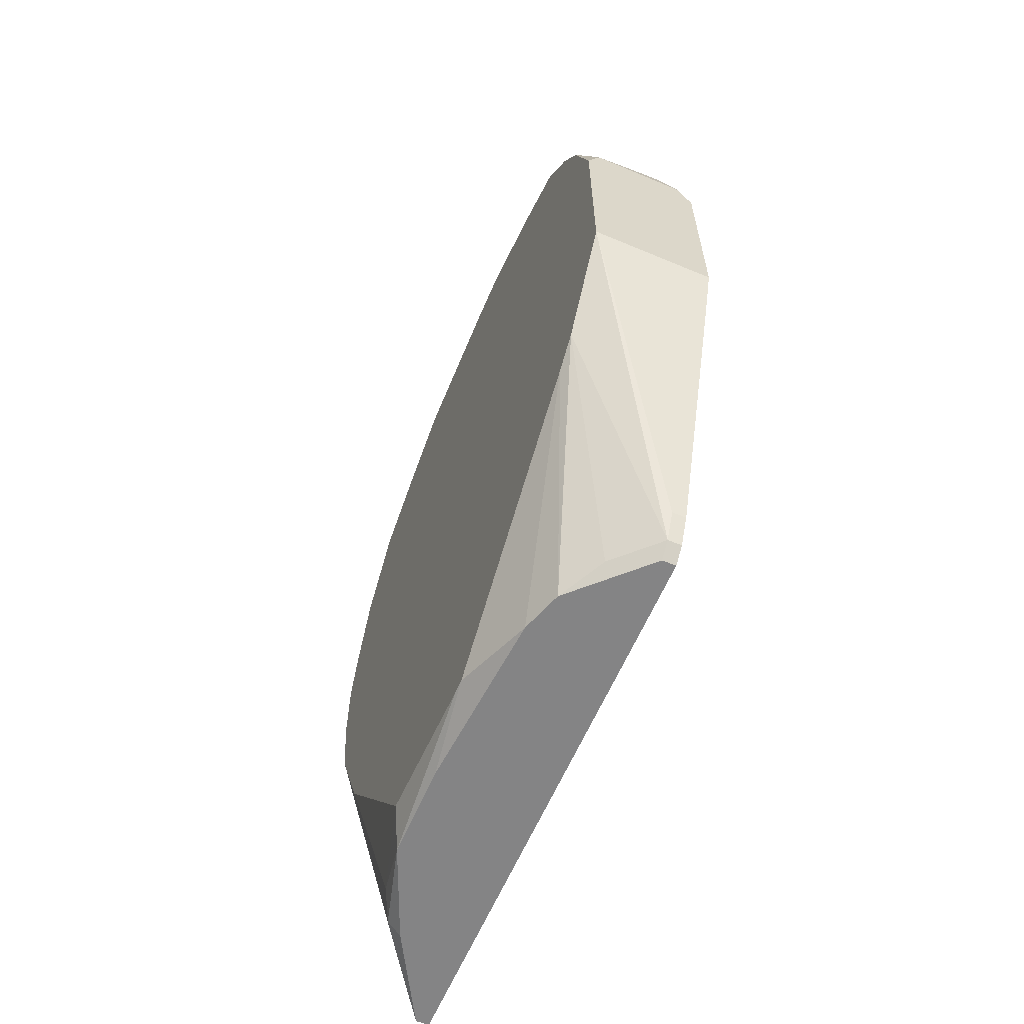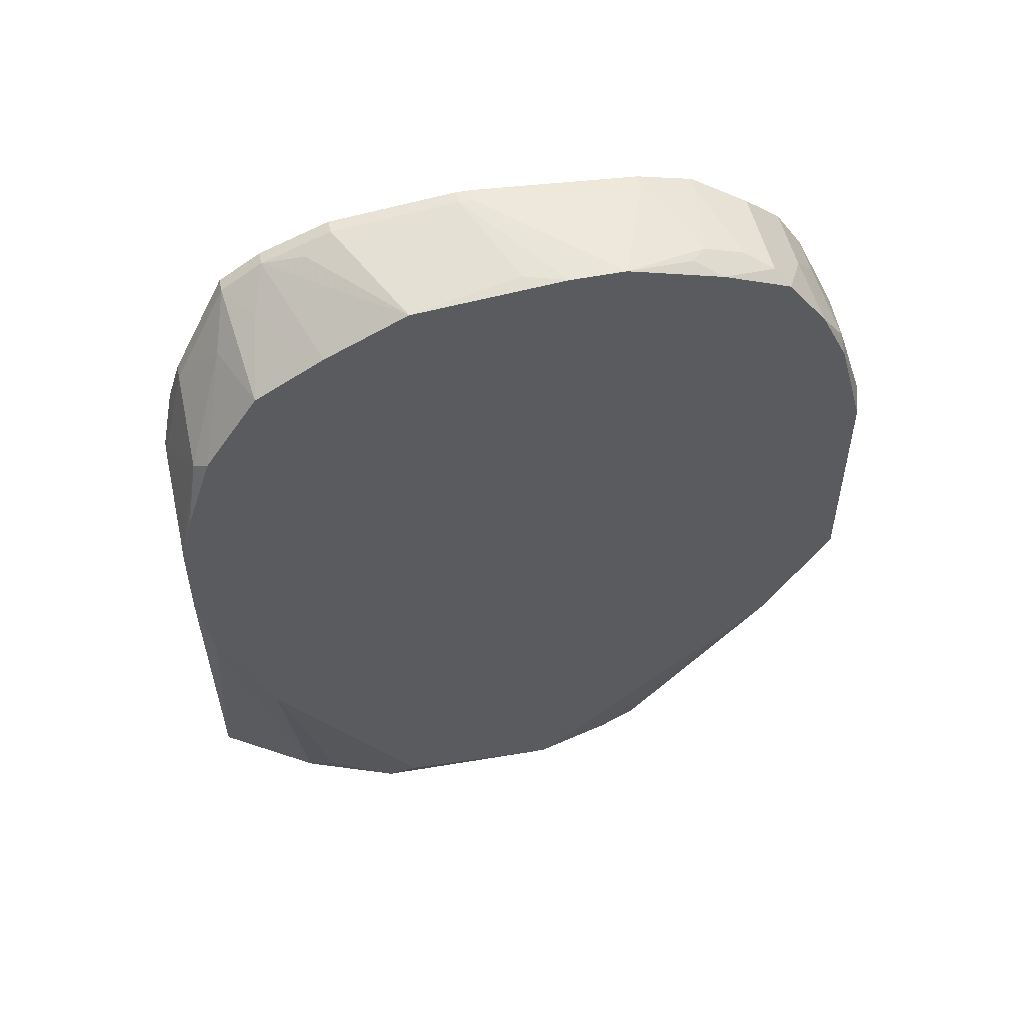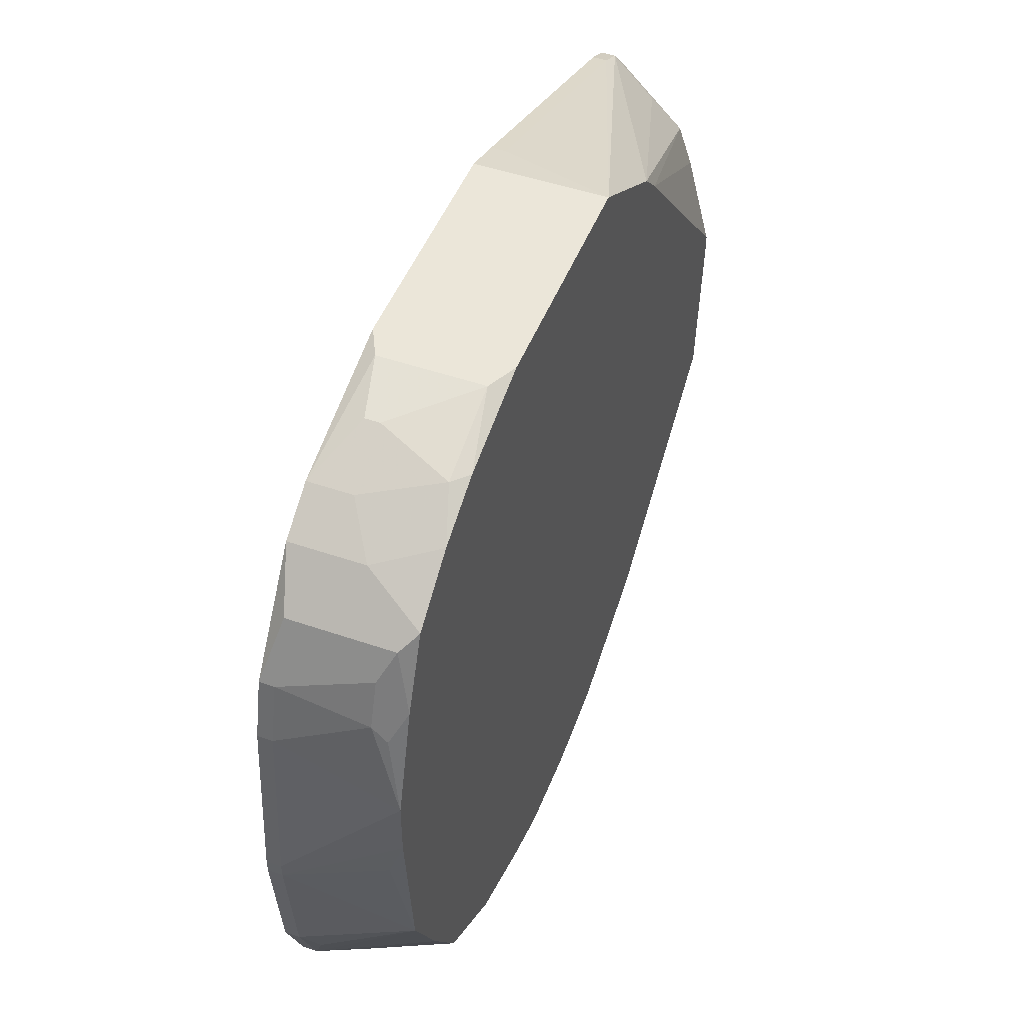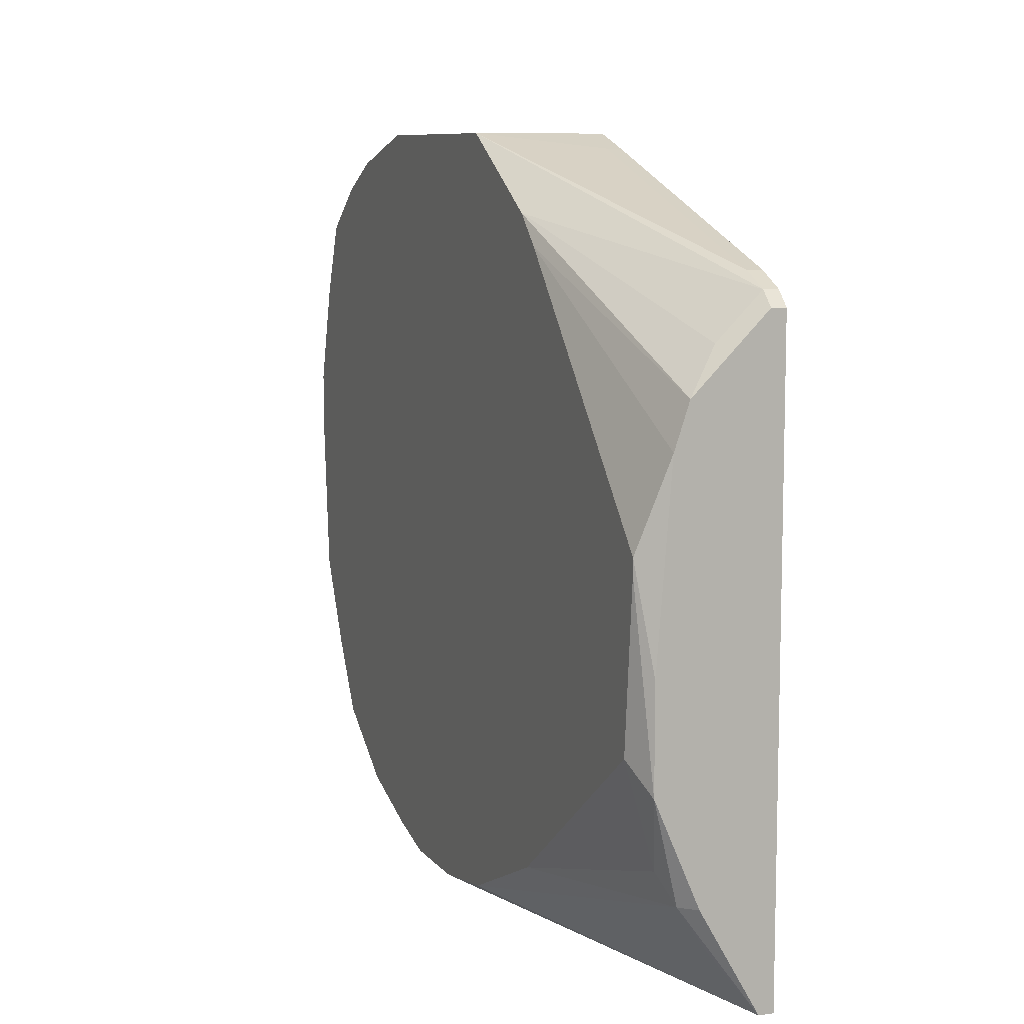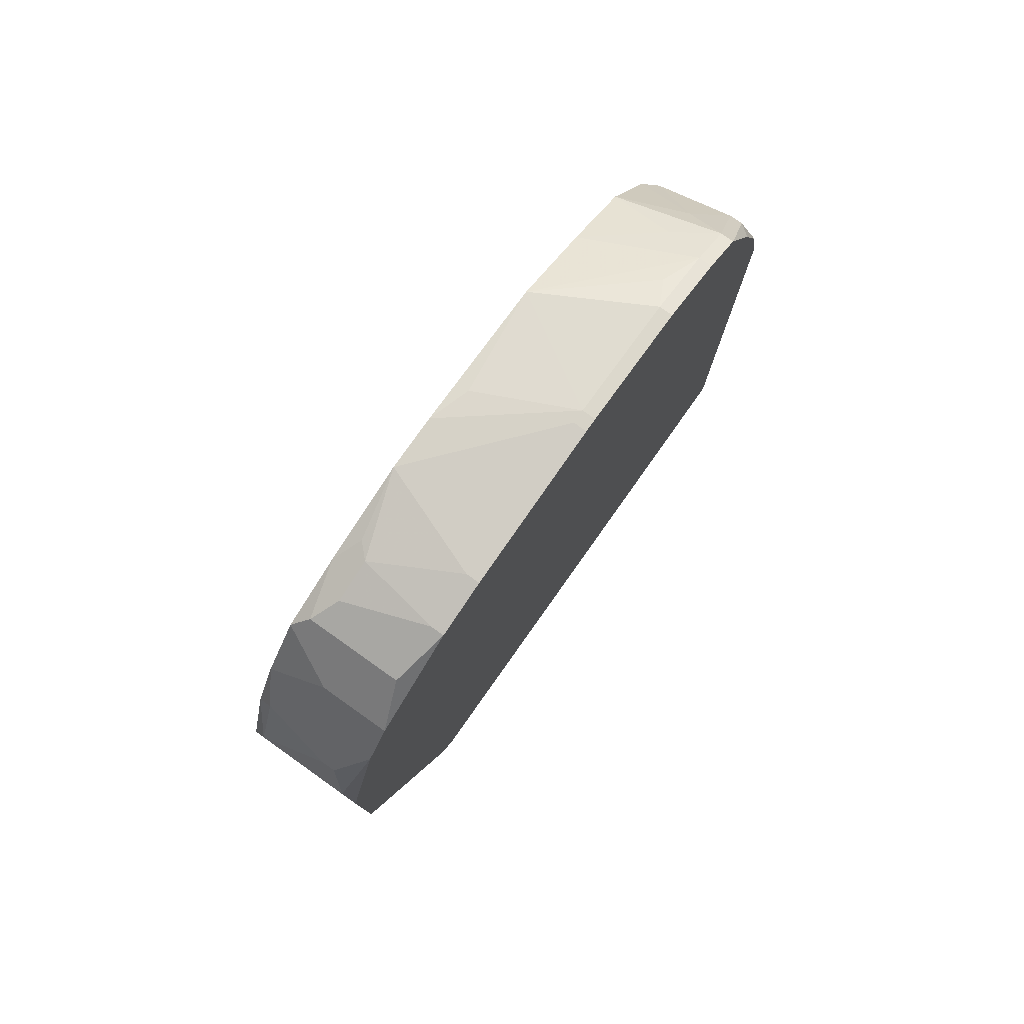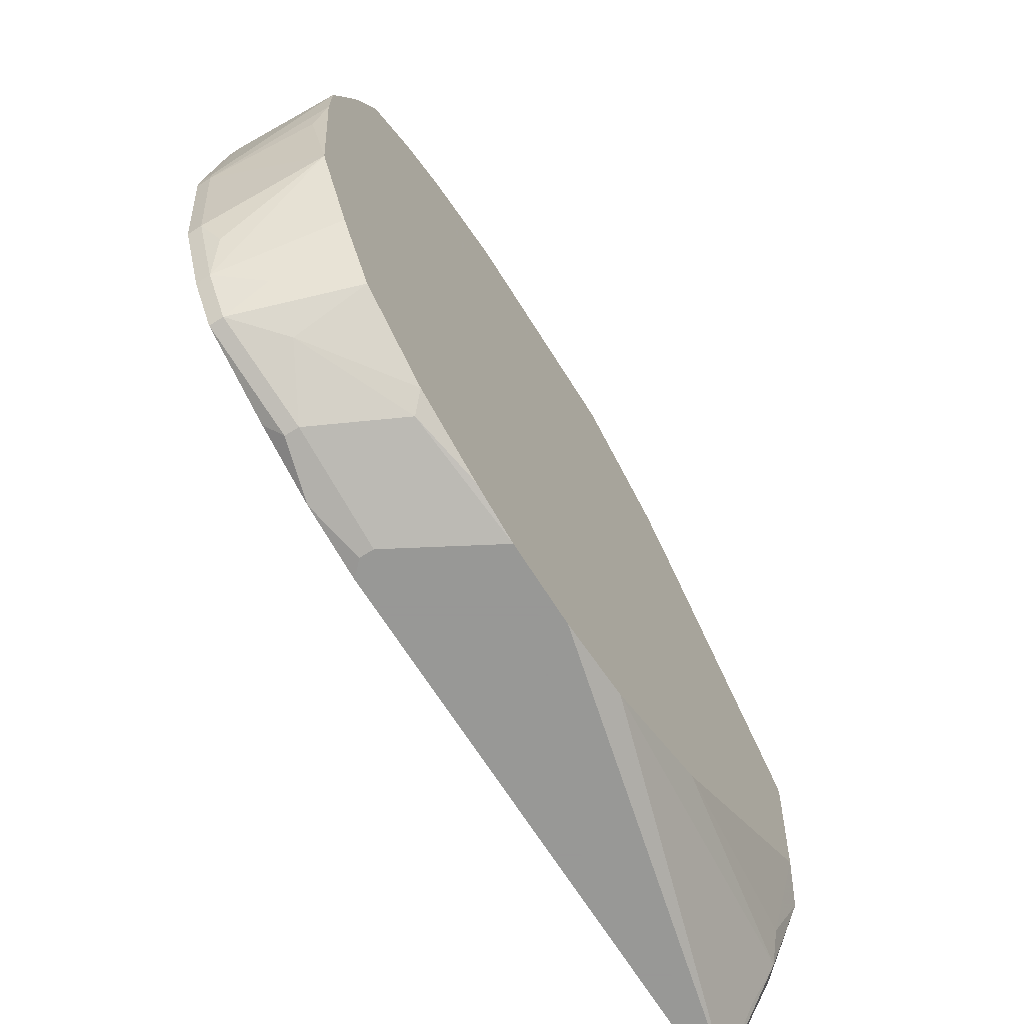
<metadata>
{"format":"obj","ext":"obj","renderer":"f3d","projection":"perspective","resolution":1024,"background":"white","views":[{"elev":-61.5,"azim":156.9,"up":"+Z"},{"elev":51.8,"azim":77.9,"up":"+Z"},{"elev":48.5,"azim":21.0,"up":"+Y"},{"elev":8.9,"azim":158.4,"up":"+Y"},{"elev":78.5,"azim":-144.7,"up":"+Z"},{"elev":-68.4,"azim":32.2,"up":"+Y"}]}
</metadata>
<code>
v 0.02883 -0.02885 -0.04536
v 0.03014 -0.02885 -0.04536
v 0.04063 0.03932 0.009705
v 0.04063 0.03932 -0.01127
v 0.04063 0.0367 0.01888
v 0.04063 0.03408 0.02413
v 0.04063 0.03277 -0.02176
v 0.04063 0.03014 0.02937
v 0.04063 0.03014 -0.02438
v 0.04063 0.02359 0.03199
v 0.04063 0.01441 0.03461
v 0.04063 0.009169 0.03461
v 0.04063 0.007858 -0.04404
v 0.04063 0.006547 -0.04404
v 0.04063 -0.005251 0.0333
v 0.04063 -0.007873 -0.04273
v 0.04063 -0.01312 0.02937
v 0.04063 -0.01967 0.02544
v 0.04063 -0.02229 -0.02307
v 0.04063 -0.02492 0.01757
v 0.04063 -0.02754 0.009705
v 0.04063 -0.02754 -0.01127
v 0.04063 -0.02885 0.004461
v 0.04063 -0.02885 -0.003405
v 0.03932 0.03932 0.01233
v 0.03932 0.0367 0.02019
v 0.03932 0.02883 0.03068
v 0.03932 0.02097 0.0333
v 0.03932 0.005236 0.03461
v 0.03932 -0.001319 -0.04536
v 0.03932 -0.0105 -0.04536
v 0.03932 -0.02623 0.01626
v 0.03801 0.02621 0.03199
v 0.03801 0.02228 0.0333
v 0.03801 0.01572 -0.04536
v 0.03801 -0.01574 -0.04404
v 0.03801 -0.01705 -0.04273
v 0.0367 0.01966 -0.04536
v 0.0367 -0.01967 -0.04404
v 0.03539 0.03277 0.02675
v 0.03539 -0.01967 -0.04536
v 0.03408 0.02359 -0.04404
v 0.03408 -0.01836 0.02937
v 0.03408 -0.02229 0.02544
v 0.03408 -0.0236 -0.04404
v 0.03146 0.03801 0.01757
v 0.03277 0.03801 0.01757
v 0.03277 0.03539 0.02281
v 0.03014 0.03932 0.01233
v 0.03014 0.02883 0.03068
v 0.03146 -0.01312 0.0333
v 0.03146 -0.02623 0.02019
v 0.03014 -0.02623 0.02019
v 0.03146 -0.02885 0.009705
v 0.03014 -0.02885 0.009705
v 0.02883 0.03932 0.009705
v 0.02883 0.03932 -0.01127
v 0.02883 0.03801 -0.0152
v 0.03014 0.03801 -0.0152
v 0.02883 0.03539 0.02281
v 0.02883 0.03277 0.02675
v 0.02883 0.02883 -0.04142
v 0.03014 0.02883 -0.04142
v 0.02883 0.02752 -0.04404
v 0.03014 0.02752 -0.04404
v 0.02883 0.02621 -0.04536
v 0.03014 0.02621 -0.04536
v 0.02883 0.02359 0.0333
v 0.02883 -0.02885 0.008394
v 0.03014 0.02359 0.0333
v 0.02883 0.01835 0.03461
v 0.03014 0.01835 0.03461
v 0.02883 0.002614 0.03592
v 0.03014 0.002614 0.03592
v 0.03014 0.001303 0.03592
v 0.02883 0.001303 0.03592
v 0.03014 -0.0105 0.03461
v 0.02883 -0.0105 0.03461
v 0.03014 -0.01705 0.03199
v 0.02883 -0.01705 0.03199
v 0.03014 -0.02098 0.02937
v 0.02883 -0.02098 0.02937
v 0.02883 -0.02492 0.0215
v 0.02883 -0.02754 0.01495
f 63 4 65
f 15 75 77
f 78 77 75
f 78 75 76
f 44 18 81
f 19 37 16
f 59 4 63
f 7 42 65
f 7 65 4
f 38 67 65
f 38 65 42
f 38 42 7
f 38 7 9
f 43 79 81
f 43 81 18
f 29 75 15
f 51 15 77
f 51 77 79
f 51 79 15
f 12 75 29
f 12 29 15
f 80 82 81
f 80 81 79
f 80 79 77
f 80 77 78
f 20 18 44
f 20 44 32
f 52 32 44
f 52 44 81
f 52 81 82
f 52 82 53
f 22 24 2
f 45 22 2
f 46 60 26
f 64 62 63
f 64 63 65
f 64 65 67
f 64 67 66
f 58 57 4
f 58 4 59
f 58 59 63
f 58 63 62
f 17 43 18
f 17 15 79
f 17 79 43
f 21 20 32
f 21 32 23
f 83 84 53
f 83 53 82
f 54 23 32
f 54 32 52
f 48 26 60
f 5 26 6
f 5 3 25
f 5 25 26
f 47 46 26
f 47 26 25
f 49 46 47
f 49 47 25
f 49 25 3
f 49 3 4
f 49 4 57
f 49 57 56
f 49 56 60
f 49 60 46
f 35 38 9
f 35 9 13
f 72 70 68
f 72 68 71
f 55 54 52
f 55 52 53
f 55 53 84
f 55 84 69
f 55 69 1
f 55 1 2
f 55 2 24
f 55 24 23
f 55 23 54
f 39 37 19
f 39 19 22
f 39 22 45
f 39 45 2
f 50 61 68
f 50 68 70
f 50 70 27
f 30 35 13
f 11 72 74
f 11 74 75
f 11 75 12
f 40 8 6
f 40 6 26
f 40 26 48
f 40 48 60
f 40 60 61
f 40 61 50
f 40 50 27
f 40 27 8
f 36 37 39
f 41 39 2
f 73 74 72
f 73 72 71
f 73 71 68
f 73 68 61
f 73 61 60
f 73 60 56
f 73 56 57
f 73 57 58
f 73 58 62
f 73 62 64
f 73 64 66
f 73 66 1
f 73 1 69
f 73 69 84
f 73 84 83
f 73 83 82
f 73 82 80
f 73 80 78
f 73 78 76
f 73 76 75
f 73 75 74
f 10 11 12
f 10 12 15
f 10 15 17
f 10 17 18
f 10 18 20
f 10 20 21
f 10 21 23
f 10 23 24
f 10 24 22
f 10 22 19
f 10 19 16
f 10 16 14
f 10 14 13
f 10 13 9
f 10 9 7
f 10 7 4
f 10 4 3
f 10 3 5
f 10 5 6
f 10 6 8
f 10 8 27
f 34 70 72
f 34 72 11
f 31 41 2
f 31 2 1
f 31 1 66
f 31 66 67
f 31 67 38
f 31 38 35
f 31 35 30
f 31 30 13
f 31 13 14
f 31 14 16
f 31 16 37
f 31 37 36
f 31 36 39
f 31 39 41
f 28 34 11
f 28 11 10
f 28 10 27
f 28 27 34
f 33 34 27
f 33 27 70
f 33 70 34

</code>
